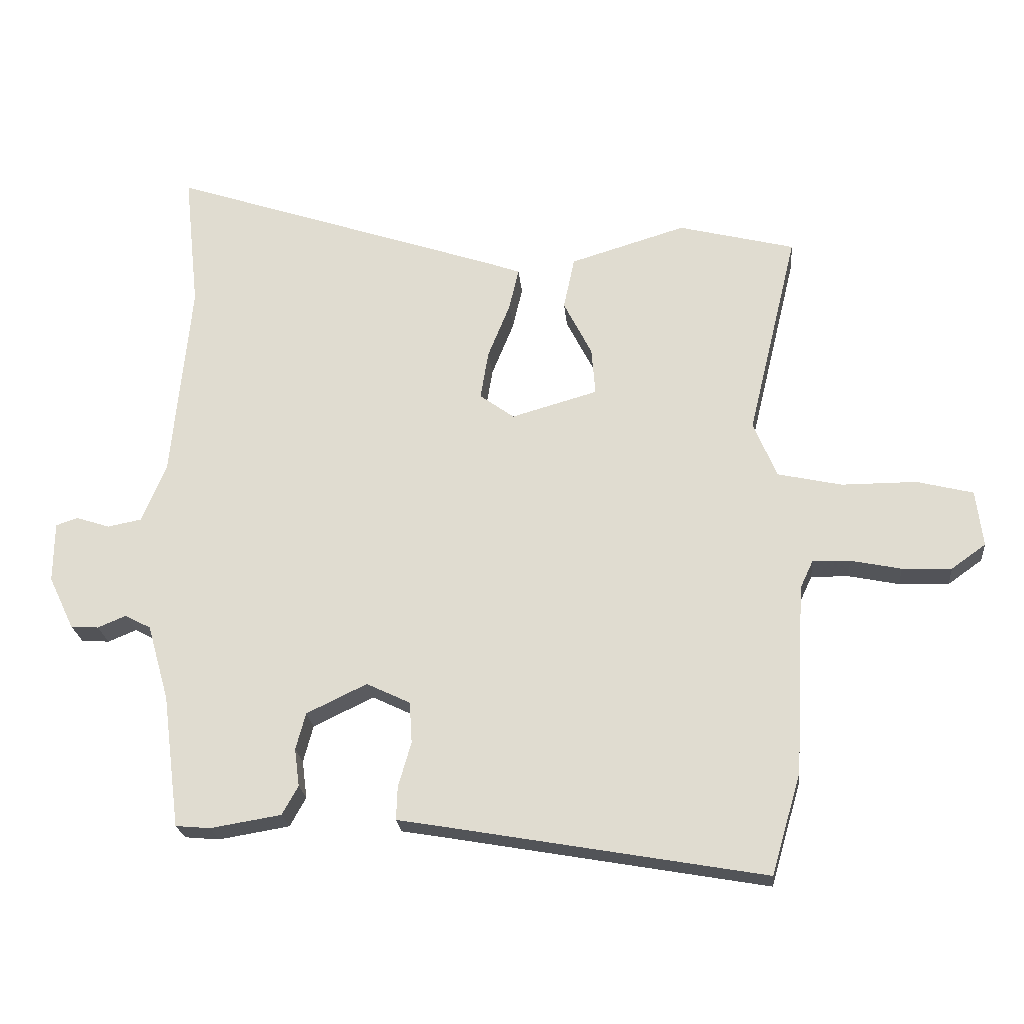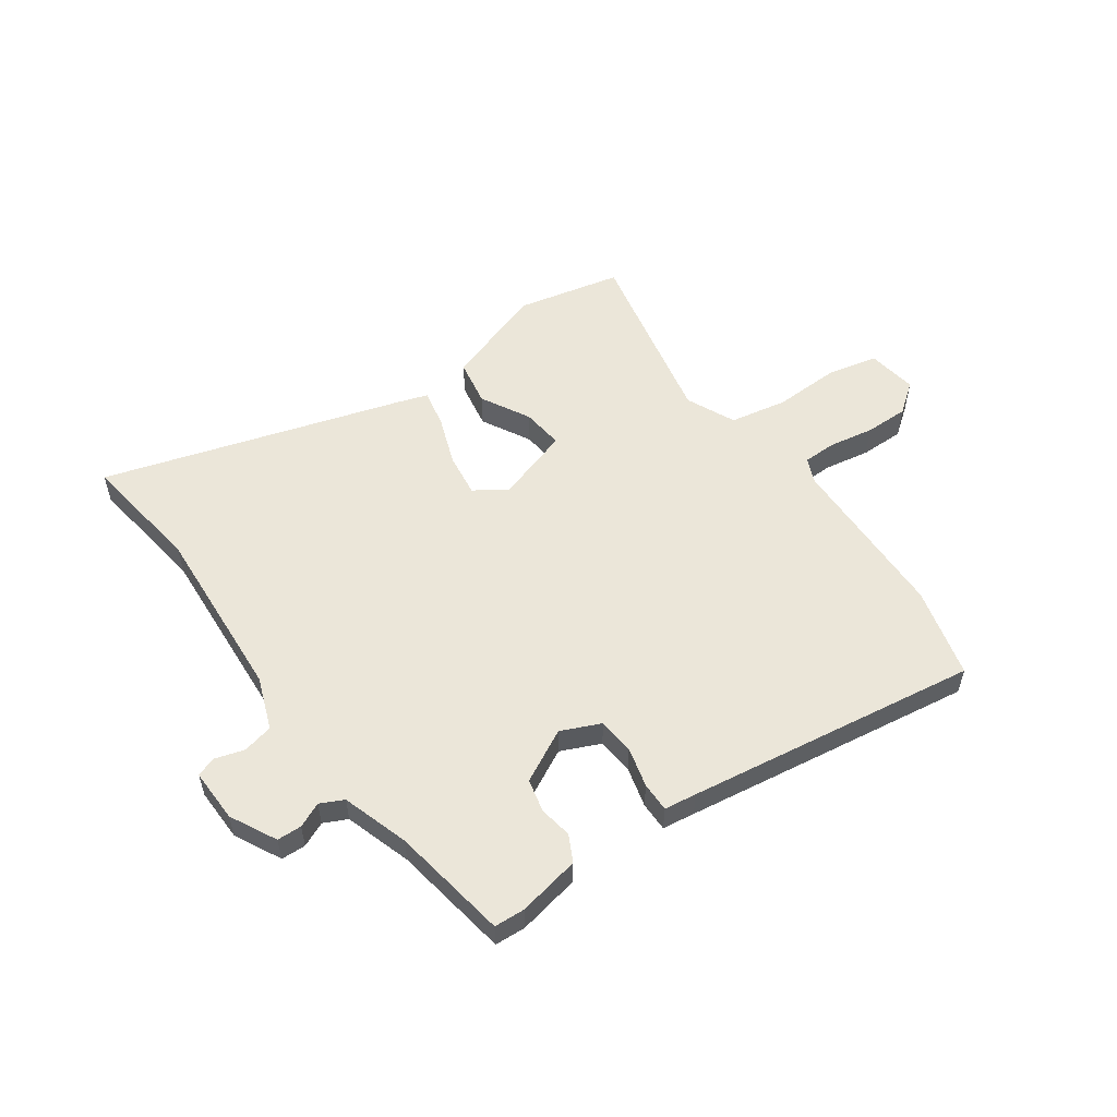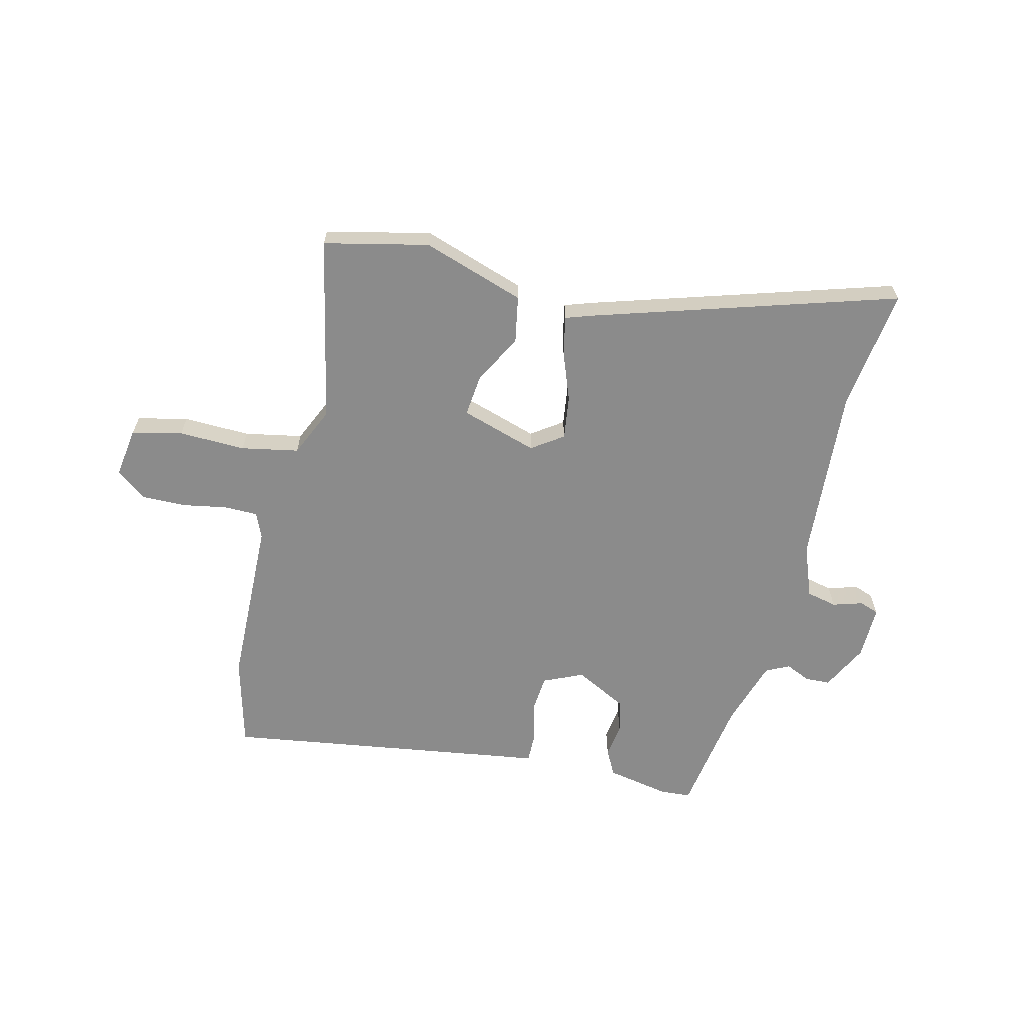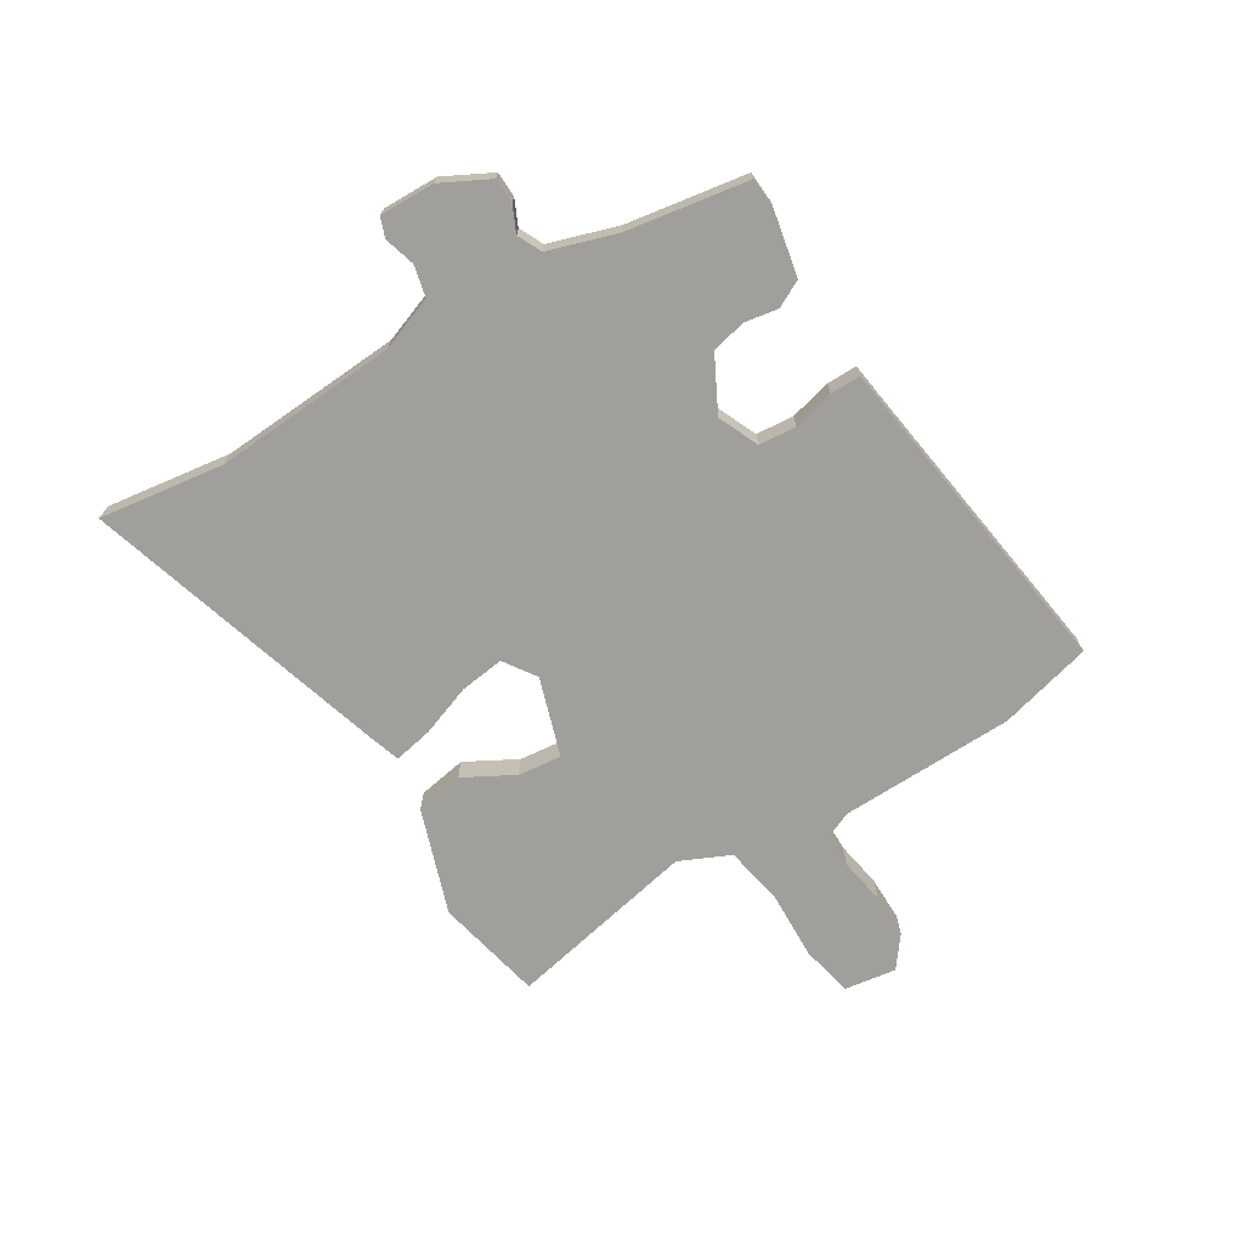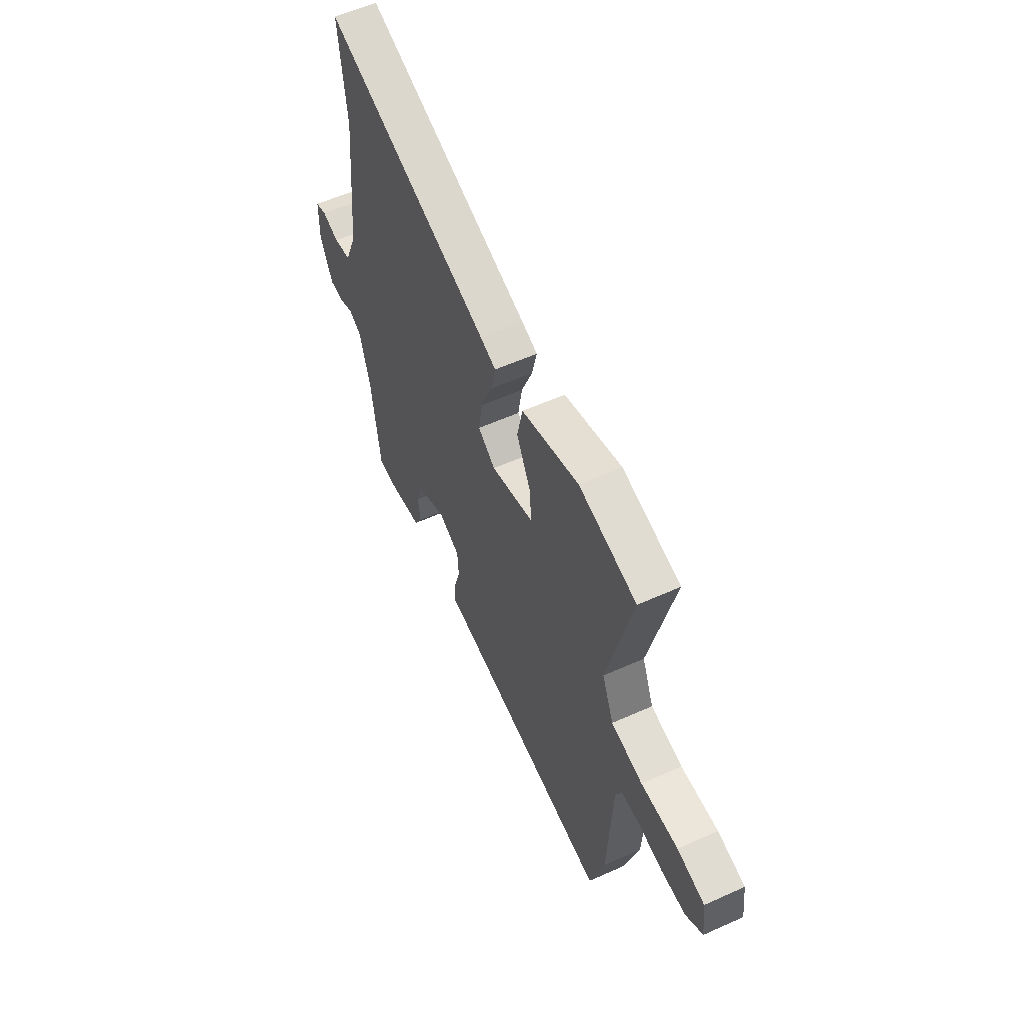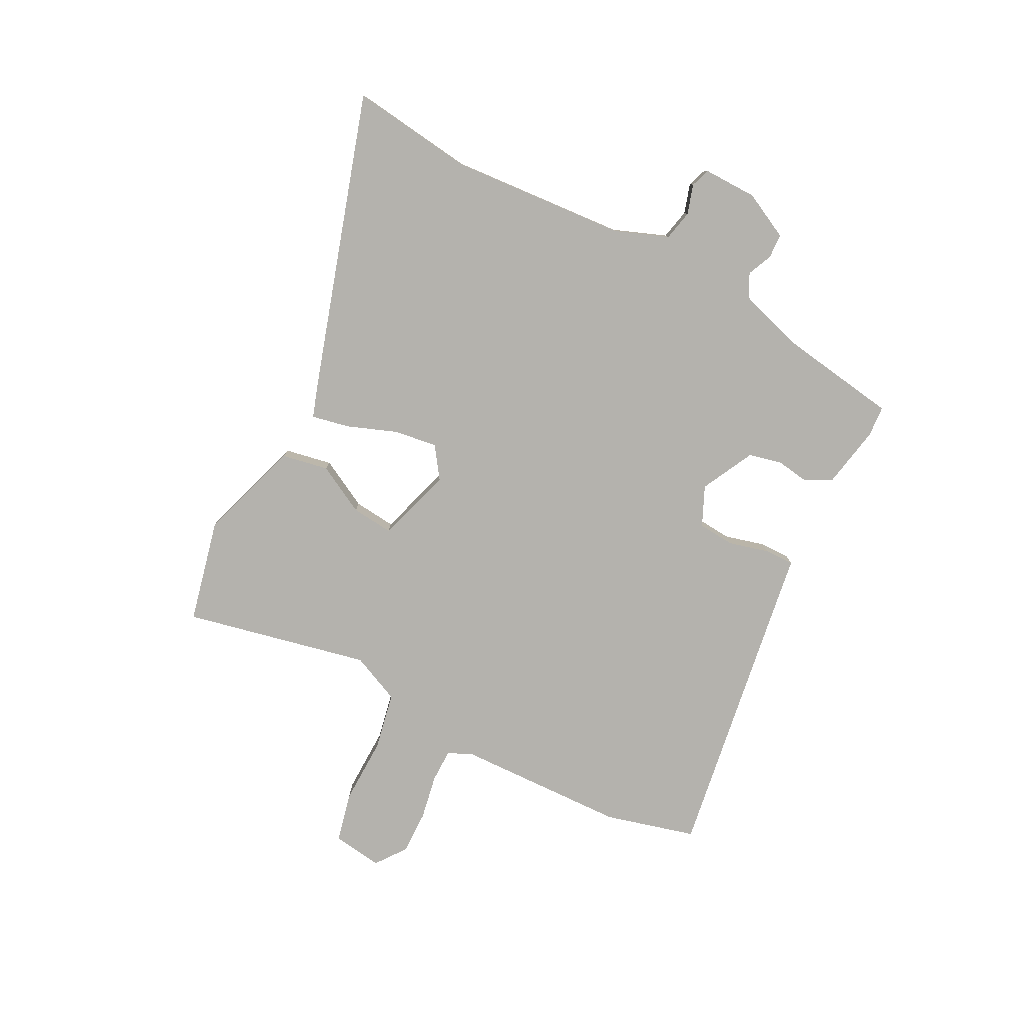
<metadata>
{"format":"obj","ext":"obj","renderer":"f3d","projection":"perspective","resolution":1024,"background":"white","views":[{"elev":-22.8,"azim":-174.6,"up":"+Z"},{"elev":55.1,"azim":142.9,"up":"+Y"},{"elev":-63.8,"azim":-15.2,"up":"+Y"},{"elev":-71.2,"azim":119.6,"up":"+Y"},{"elev":56.9,"azim":-115.1,"up":"+Z"},{"elev":-79.6,"azim":61.4,"up":"+Y"}]}
</metadata>
<code>
v -0.47 0.07 -0.602
v -0.518 0.07 -0.438
v -0.535 0.07 -0.128
v -0.556 0.07 -0.083
v -0.617 0.07 -0.084
v -0.699 0.07 -0.101
v -0.779 0.07 -0.104
v -0.835 0.07 -0.064
v -0.824 0.07 0.028
v -0.733 0.07 0.051
v -0.611 0.07 0.051
v -0.507 0.07 0.074
v -0.469 0.07 0.165
v -0.55 0.07 0.501
v -0.361 0.07 0.549
v -0.173 0.07 0.492
v -0.155 0.07 0.407
v -0.201 0.07 0.316
v -0.207 0.07 0.239
v -0.067 0.07 0.199
v -0.011 0.07 0.24
v -0.024 0.07 0.319
v -0.06 0.07 0.408
v -0.076 0.07 0.477
v -0.024 0.07 0.496
v 0.519 0.07 0.679
v 0.495 0.07 0.455
v 0.526 0.07 0.13
v 0.565 0.07 0.035
v 0.621 0.07 0.024
v 0.675 0.07 0.042
v 0.711 0.07 0.03
v 0.712 0.07 -0.068
v 0.671 0.07 -0.154
v 0.626 0.07 -0.157
v 0.58 0.07 -0.138
v 0.538 0.07 -0.16
v 0.503 0.07 -0.283
v 0.475 0.07 -0.499
v 0.419 0.07 -0.504
v 0.304 0.07 -0.485
v 0.278 0.07 -0.438
v 0.286 0.07 -0.377
v 0.27 0.07 -0.317
v 0.172 0.07 -0.27
v 0.101 0.07 -0.304
v 0.097 0.07 -0.371
v 0.118 0.07 -0.444
v 0.12 0.07 -0.498
v 0.061 0.07 -0.508
v -0.47 0 -0.602
v -0.518 0 -0.438
v -0.535 0 -0.128
v -0.556 0 -0.083
v -0.617 0 -0.084
v -0.699 0 -0.101
v -0.779 0 -0.104
v -0.835 0 -0.064
v -0.824 0 0.028
v -0.733 0 0.051
v -0.611 0 0.051
v -0.507 0 0.074
v -0.469 0 0.165
v -0.55 0 0.501
v -0.361 0 0.549
v -0.173 0 0.492
v -0.155 0 0.407
v -0.201 0 0.316
v -0.207 0 0.239
v -0.067 0 0.199
v -0.011 0 0.24
v -0.024 0 0.319
v -0.06 0 0.408
v -0.076 0 0.477
v -0.024 0 0.496
v 0.519 0 0.679
v 0.495 0 0.455
v 0.526 0 0.13
v 0.565 0 0.035
v 0.621 0 0.024
v 0.675 0 0.042
v 0.711 0 0.03
v 0.712 0 -0.068
v 0.671 0 -0.154
v 0.626 0 -0.157
v 0.58 0 -0.138
v 0.538 0 -0.16
v 0.503 0 -0.283
v 0.475 0 -0.499
v 0.419 0 -0.504
v 0.304 0 -0.485
v 0.278 0 -0.438
v 0.286 0 -0.377
v 0.27 0 -0.317
v 0.172 0 -0.27
v 0.101 0 -0.304
v 0.097 0 -0.371
v 0.118 0 -0.444
v 0.12 0 -0.498
v 0.061 0 -0.508
f 47 48 49 50
f 46 47 50 1
f 40 41 42 43
f 38 39 40 43
f 37 38 43 44
f 33 34 35 36
f 33 36 37
f 30 31 32 33
f 29 30 33 37
f 28 29 37 44
f 24 25 26 27
f 22 23 24 27
f 21 22 27 28
f 20 21 28 44
f 15 16 17 18
f 13 14 15 18
f 12 13 18 19
f 8 9 10 11
f 8 11 12
f 5 6 7 8
f 4 5 8 12
f 3 4 12 19
f 46 1 2 3
f 45 46 3 19
f 19 20 44 45
f 100 99 98 97
f 51 100 97 96
f 93 92 91 90
f 93 90 89 88
f 94 93 88 87
f 86 85 84 83
f 87 86 83
f 83 82 81 80
f 87 83 80 79
f 94 87 79 78
f 77 76 75 74
f 77 74 73 72
f 78 77 72 71
f 94 78 71 70
f 68 67 66 65
f 68 65 64 63
f 69 68 63 62
f 61 60 59 58
f 62 61 58
f 58 57 56 55
f 62 58 55 54
f 69 62 54 53
f 53 52 51 96
f 69 53 96 95
f 95 94 70 69
f 1 51 52 2
f 2 52 53 3
f 3 53 54 4
f 4 54 55 5
f 5 55 56 6
f 6 56 57 7
f 7 57 58 8
f 8 58 59 9
f 9 59 60 10
f 10 60 61 11
f 11 61 62 12
f 12 62 63 13
f 13 63 64 14
f 14 64 65 15
f 15 65 66 16
f 16 66 67 17
f 17 67 68 18
f 18 68 69 19
f 19 69 70 20
f 20 70 71 21
f 21 71 72 22
f 22 72 73 23
f 23 73 74 24
f 24 74 75 25
f 25 75 76 26
f 26 76 77 27
f 27 77 78 28
f 28 78 79 29
f 29 79 80 30
f 30 80 81 31
f 31 81 82 32
f 32 82 83 33
f 33 83 84 34
f 34 84 85 35
f 35 85 86 36
f 36 86 87 37
f 37 87 88 38
f 38 88 89 39
f 39 89 90 40
f 40 90 91 41
f 41 91 92 42
f 42 92 93 43
f 43 93 94 44
f 44 94 95 45
f 45 95 96 46
f 46 96 97 47
f 47 97 98 48
f 48 98 99 49
f 49 99 100 50
f 50 100 51 1

</code>
